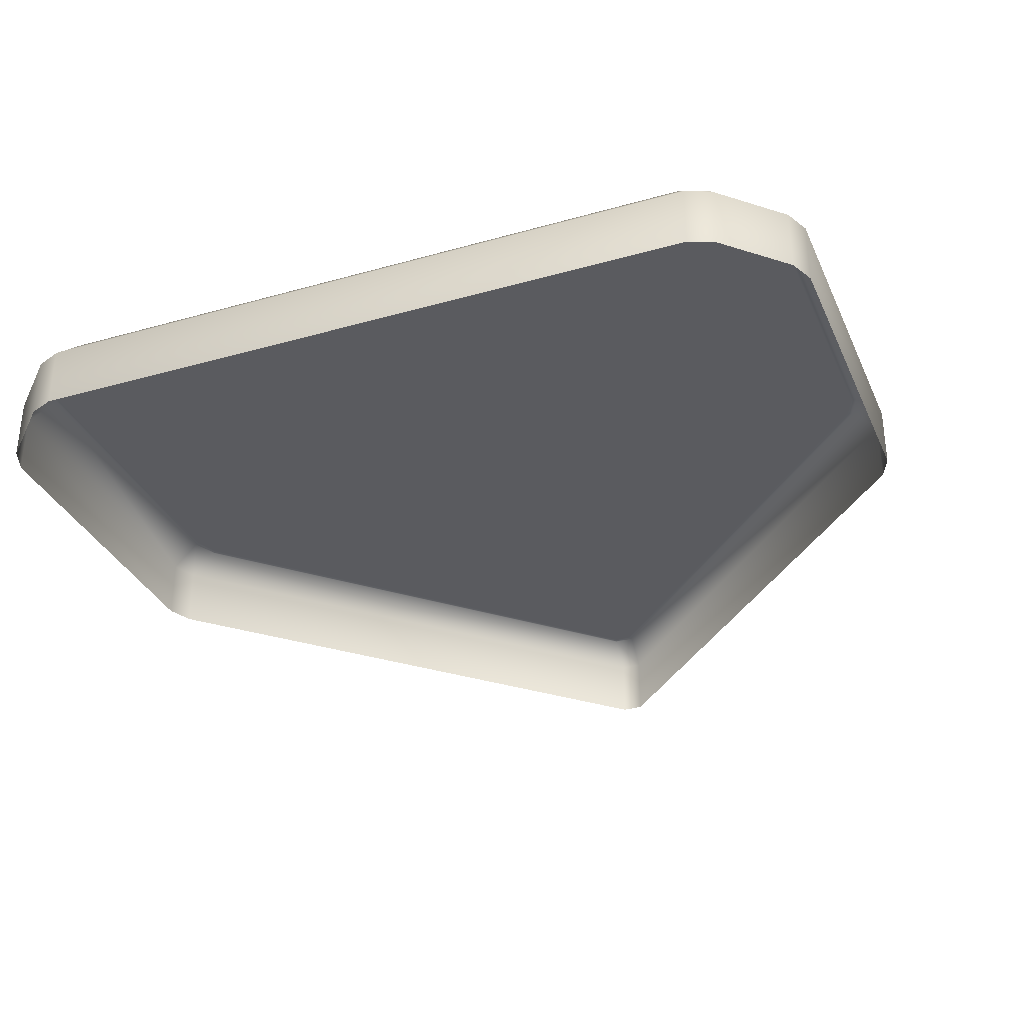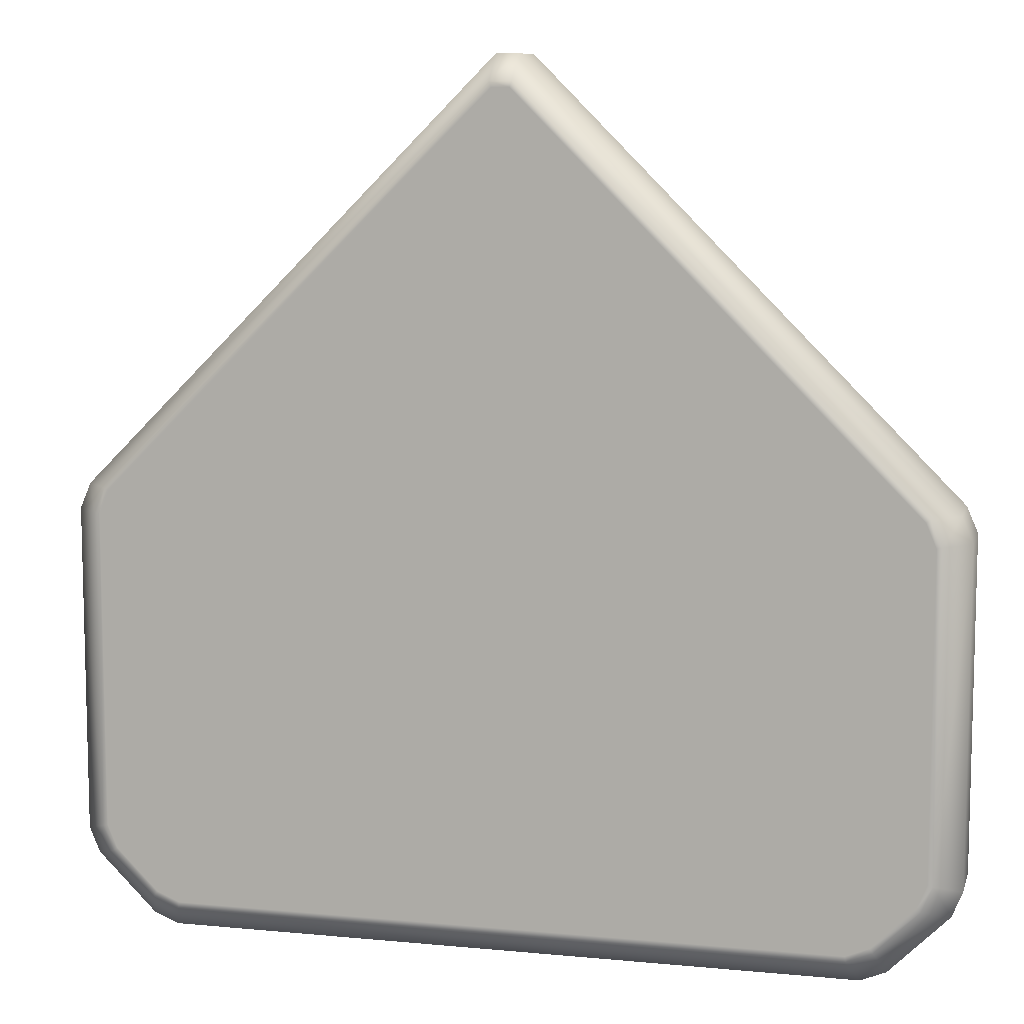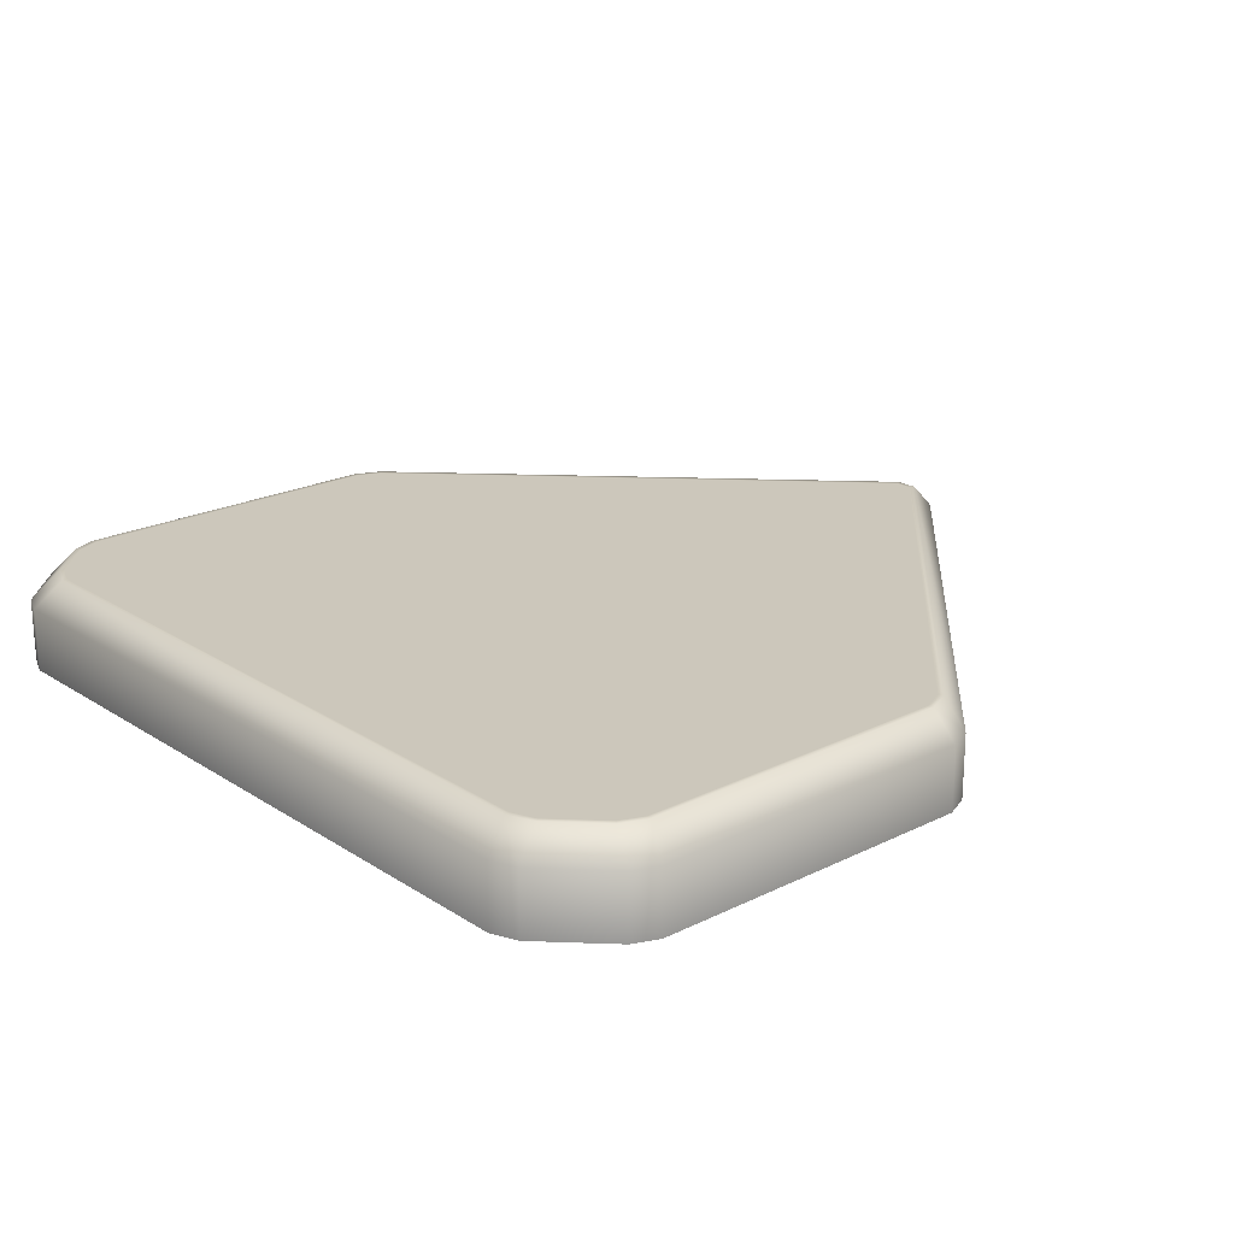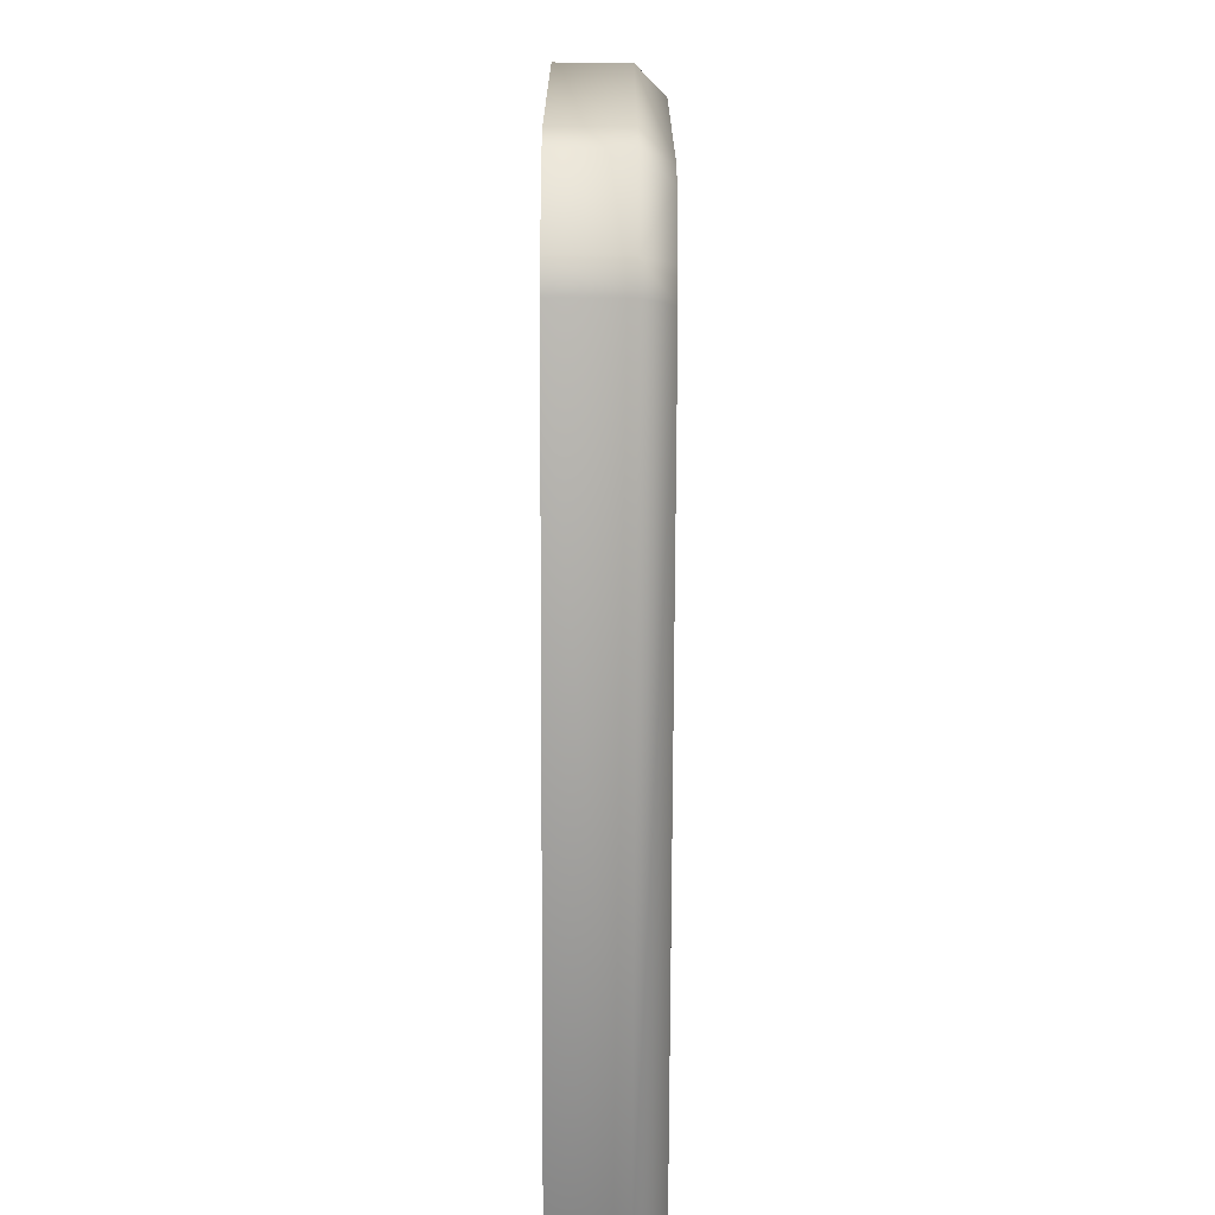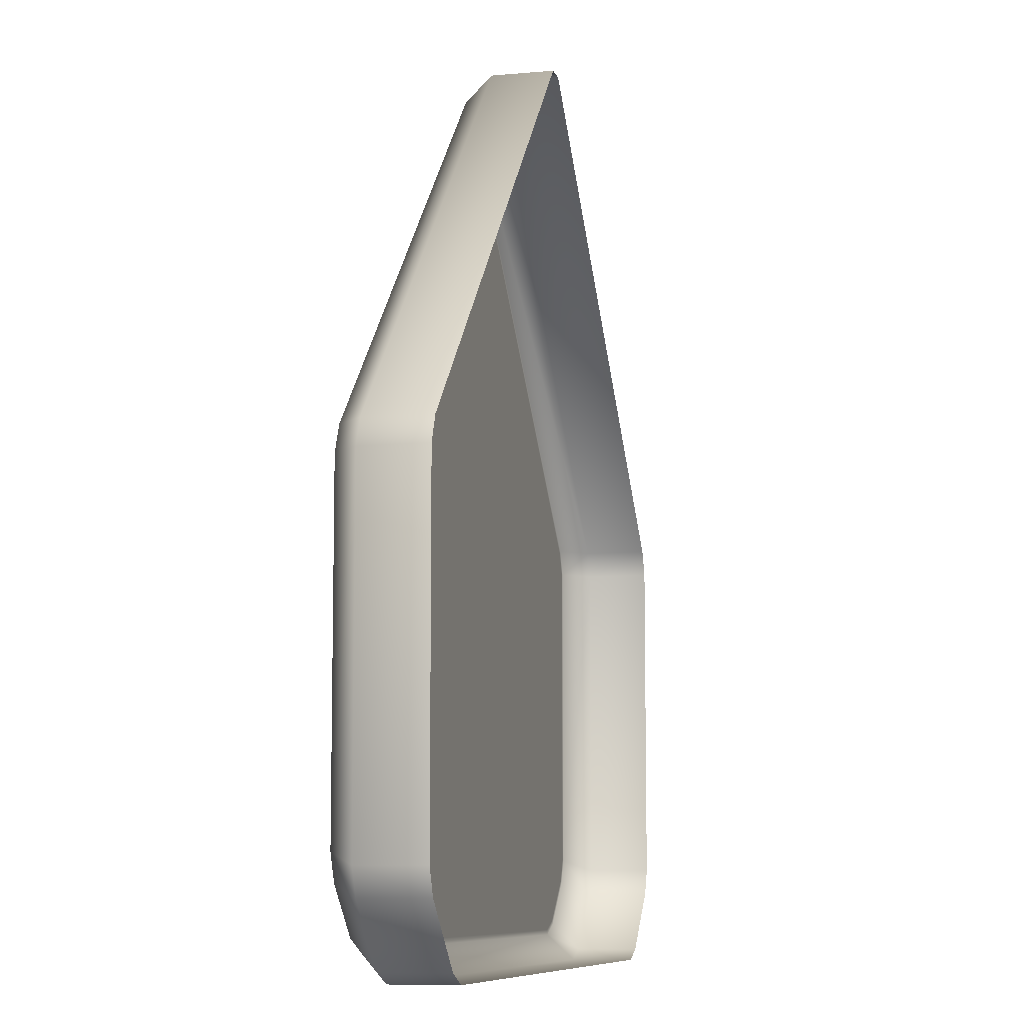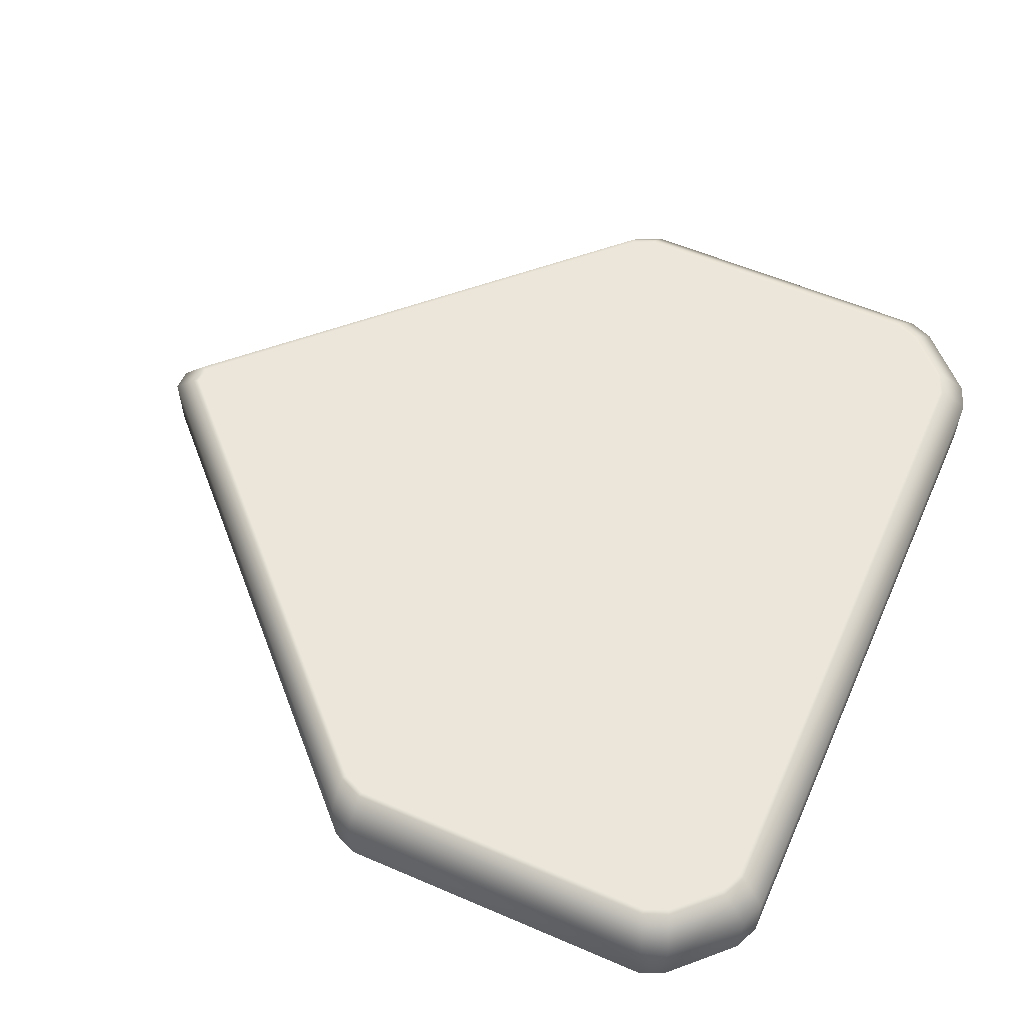
<metadata>
{"format":"obj","ext":"obj","renderer":"f3d","projection":"perspective","resolution":1024,"background":"white","views":[{"elev":-33.1,"azim":-158.6,"up":"+Y"},{"elev":9.1,"azim":-165.8,"up":"+Z"},{"elev":21.6,"azim":-131.3,"up":"+Y"},{"elev":-72.3,"azim":89.8,"up":"+Z"},{"elev":-8.5,"azim":-76.0,"up":"+Z"},{"elev":57.1,"azim":114.1,"up":"+Y"}]}
</metadata>
<code>
o Cube
v 0.009899 0.005427 0.3901
v -0.009899 0.005427 0.3901
v -0.4 0.005427 -0.3141
v -0.3905 0.005427 -0.337
v -0.337 0.005427 -0.3905
v -0.3141 0.005427 -0.4
v 0.3141 0.005427 -0.4
v 0.337 0.005427 -0.3905
v 0.3905 0.005427 -0.337
v 0.4 0.005427 -0.3141
v -0.007865 0.08606 0.3615
v 0.007865 0.08606 0.3615
v -0.009899 0.06234 0.3901
v 0.009899 0.06234 0.3901
v -0.3033 0.08606 -0.3714
v -0.3244 0.08606 -0.3627
v -0.3141 0.06234 -0.4
v -0.337 0.06234 -0.3905
v -0.3627 0.08606 -0.3244
v -0.3714 0.08606 -0.3033
v -0.3905 0.06234 -0.337
v -0.4 0.06234 -0.3141
v 0.3714 0.08606 -0.3033
v 0.3627 0.08606 -0.3244
v 0.4 0.06234 -0.3141
v 0.3905 0.06234 -0.337
v 0.3244 0.08606 -0.3627
v 0.3033 0.08606 -0.3714
v 0.337 0.06234 -0.3905
v 0.3141 0.06234 -0.4
v 0.3623 0.08606 0.006229
v 0.3714 0.08606 -0.01504
v -0.3901 0.06234 0.009025
v -0.4 0.06234 -0.01404
v 0.3901 0.06234 0.009025
v 0.4 0.06234 -0.01404
v -0.3901 0.005427 0.009025
v -0.4 0.005427 -0.01404
v -0.3714 0.08606 -0.01504
v -0.3623 0.08606 0.006229
v 0.4 0.005427 -0.01404
v 0.3901 0.005427 0.009025
v 0.009899 0.08606 0.3664
v -0.009899 0.08606 0.3664
v -0.3763 0.08606 -0.3043
v -0.3668 0.08606 -0.3272
v -0.3272 0.08606 -0.3668
v -0.3043 0.08606 -0.3763
v 0.3043 0.08606 -0.3763
v 0.3272 0.08606 -0.3668
v 0.3668 0.08606 -0.3272
v 0.3763 0.08606 -0.3043
v 0.3763 0.08606 -0.01404
v 0.3664 0.08606 0.009026
v -0.3664 0.08606 0.009026
v -0.3763 0.08606 -0.01404
f 35 43 14
f 41 25 36
f 21 5 4
f 52 36 25
f 28 16 27
f 49 17 48
f 45 34 56
f 33 2 13
f 29 51 26
f 34 3 38
f 29 9 8
f 33 44 55
f 21 47 18
f 7 17 30
f 43 13 14
f 45 21 22
f 48 18 47
f 49 29 30
f 52 26 51
f 14 2 1
f 4 22 21
f 6 18 17
f 8 30 29
f 26 10 9
f 35 53 54
f 34 37 33
f 42 36 35
f 33 56 34
f 35 1 42
f 11 43 12
f 19 45 20
f 16 48 47
f 27 49 28
f 24 52 51
f 32 54 53
f 39 55 40
f 12 54 31
f 11 55 44
f 24 50 27
f 28 48 15
f 16 46 19
f 39 45 56
f 32 52 23
f 27 19 24
f 24 20 23
f 23 39 32
f 32 40 31
f 31 11 12
f 35 54 43
f 41 10 25
f 21 18 5
f 52 53 36
f 28 15 16
f 49 30 17
f 45 22 34
f 33 37 2
f 29 50 51
f 34 22 3
f 29 26 9
f 33 13 44
f 21 46 47
f 7 6 17
f 43 44 13
f 45 46 21
f 48 17 18
f 49 50 29
f 52 25 26
f 14 13 2
f 4 3 22
f 6 5 18
f 8 7 30
f 26 25 10
f 35 36 53
f 34 38 37
f 42 41 36
f 33 55 56
f 35 14 1
f 11 44 43
f 19 46 45
f 16 15 48
f 27 50 49
f 24 23 52
f 32 31 54
f 39 56 55
f 12 43 54
f 11 40 55
f 24 51 50
f 28 49 48
f 16 47 46
f 39 20 45
f 32 53 52
f 27 16 19
f 24 19 20
f 23 20 39
f 32 39 40
f 31 40 11

</code>
